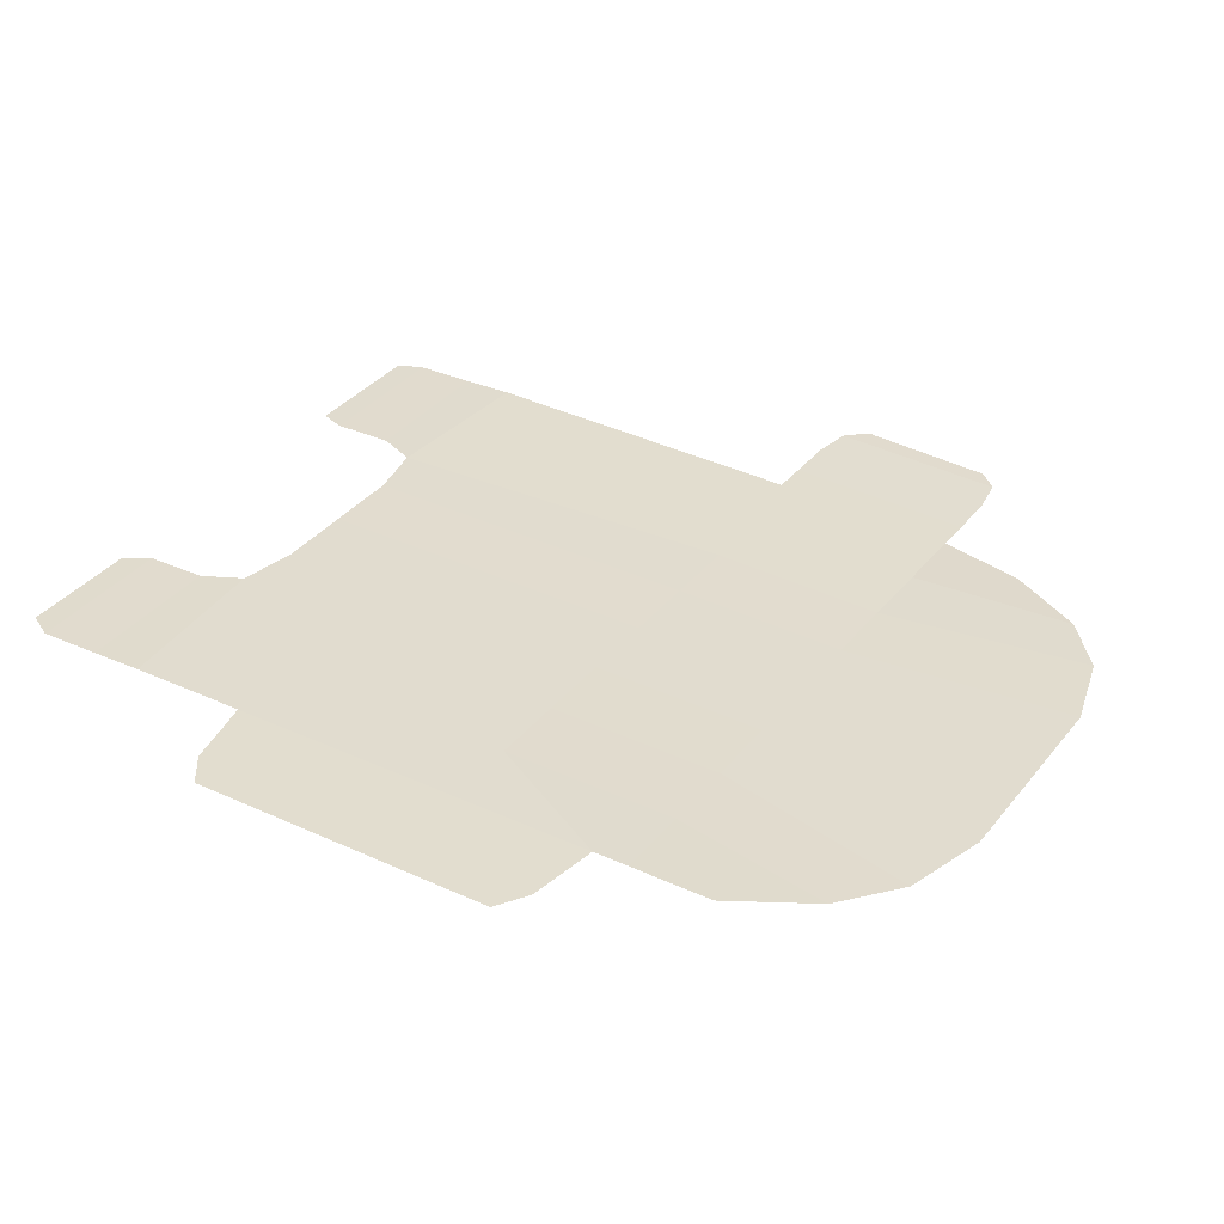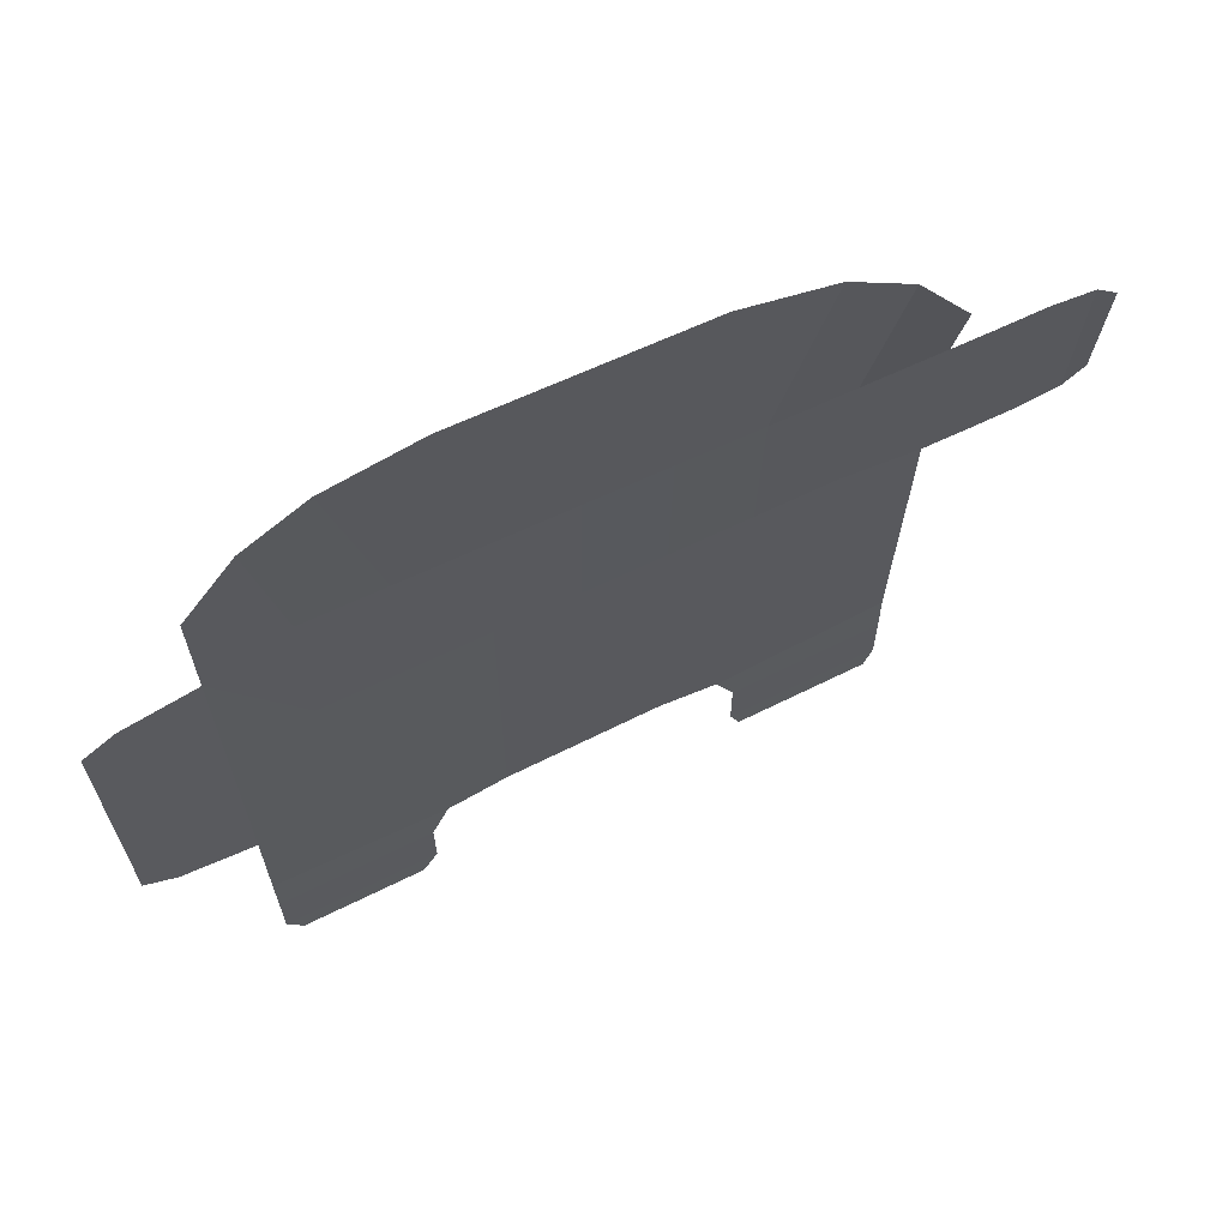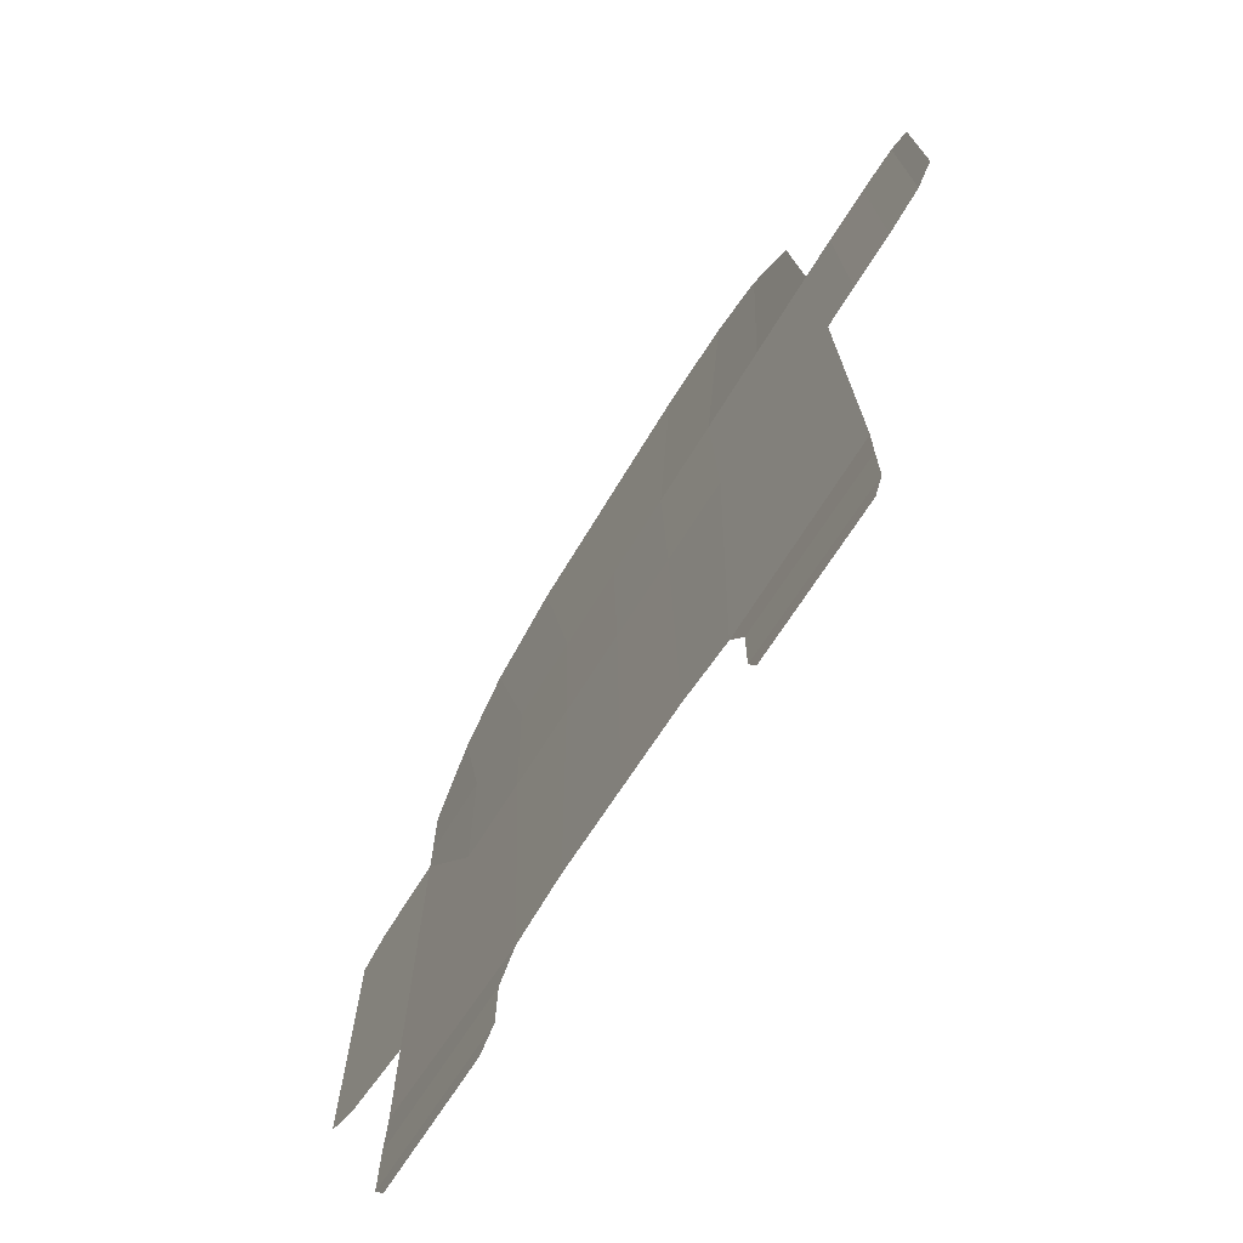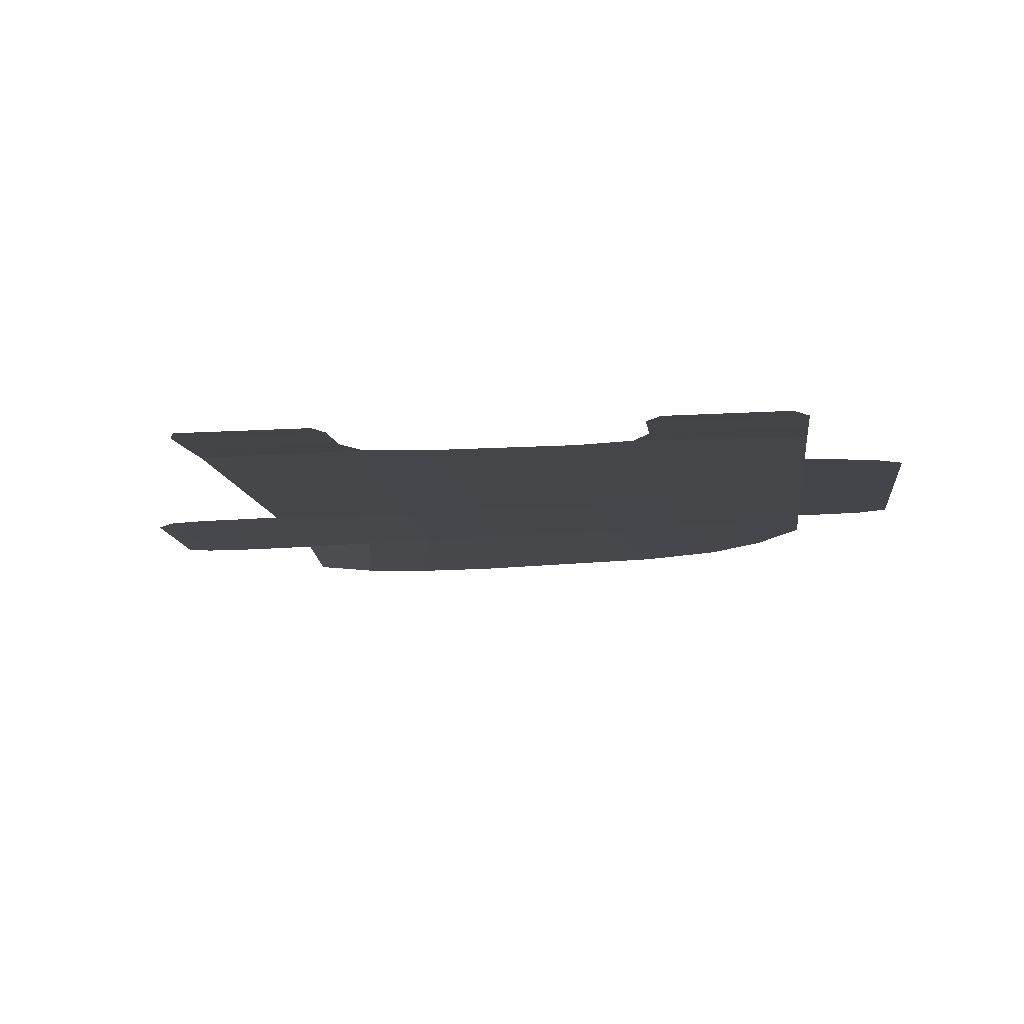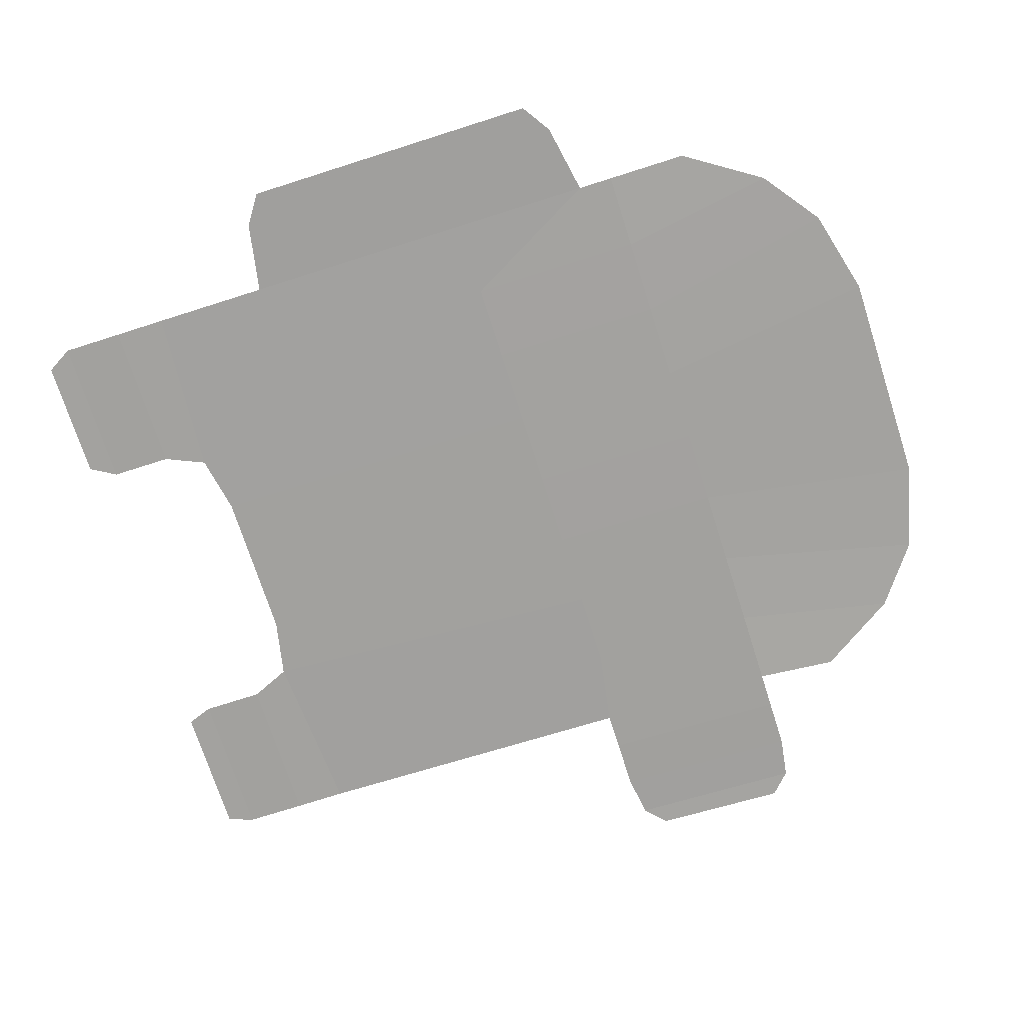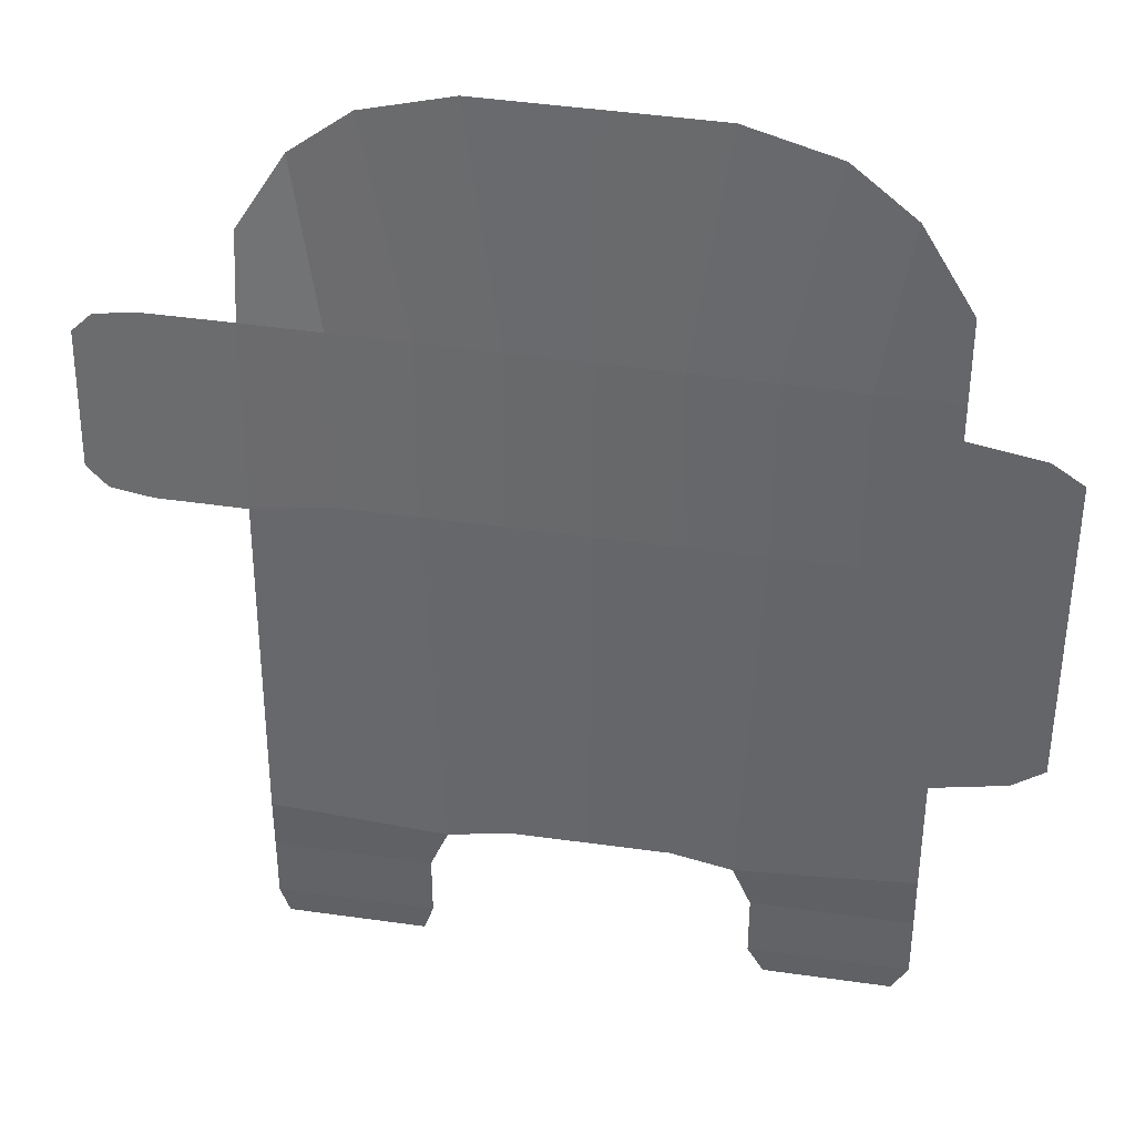
<metadata>
{"format":"obj","ext":"obj","renderer":"f3d","projection":"perspective","resolution":1024,"background":"white","views":[{"elev":34.8,"azim":121.6,"up":"+Z"},{"elev":67.5,"azim":152.9,"up":"+Y"},{"elev":-72.8,"azim":-124.1,"up":"+Y"},{"elev":-9.2,"azim":6.7,"up":"+Z"},{"elev":-71.3,"azim":107.7,"up":"+Z"},{"elev":37.0,"azim":9.6,"up":"+Y"}]}
</metadata>
<code>
o Plane.004
v 1 -1 0
v -0.9993 -1.001 -0.02435
v 1 0.9865 -0
v -0.9985 0.9852 -0.124
v 1 0.7206 0
v -0.9989 0.7196 -0.0742
v 0.000372 -1 -0.01217
v 0.000728 1.464 -0.06202
v 0.00055 0.7201 -0.0371
v -0.4419 -1.039 -0.01826
v -0.6409 1.39 -0.09303
v -0.4992 0.7199 -0.05565
v 0.6423 1.39 -0.03101
v 0.5003 0.7204 -0.01855
v 0.4426 -1.038 -0.006086
v -0.8361 1.241 -0.1085
v -0.749 0.7198 -0.06492
v 0.8376 1.242 -0.01551
v 0.7501 0.7205 -0.009274
v 0.2503 -1 -0.00913
v 0.3588 1.464 -0.04652
v 0.2504 0.7202 -0.02782
v -0.3573 1.464 -0.07753
v -0.2493 0.72 -0.04637
v -0.2495 -1 -0.01522
v 1 0.6051 0
v -0.9991 0.1087 -0.04927
v 0.000461 0.1495 -0.02464
v -0.4993 0.1493 -0.03695
v 0.5002 0.1497 -0.01232
v -0.7492 0.1492 -0.04311
v 0.7501 0.1498 -0.006159
v 0.2503 0.1496 -0.01848
v -0.2494 0.1494 -0.03079
v -1.484 0.6333 -0.09146
v -1.484 0.1937 -0.06654
v -1.282 0.7193 -0.08283
v -1.282 0.1084 -0.0579
v -1.12 0.7195 -0.07851
v -1.12 0.1085 -0.05359
v -1.417 0.1285 -0.06222
v -1.416 0.6989 -0.08715
v 0.9499 -1.452 -0.007123
v -0.9685 -1.453 -0.03147
v -0.5298 -1.453 -0.02538
v 0.5508 -1.452 -0.01321
v -0.9991 -1.17 -0.02791
v -0.4993 -1.169 -0.02182
v 0.5003 -1.169 -0.009648
v 1 -1.169 -0.003561
v 1 -1.368 -0.005342
v 0.5004 -1.368 -0.01143
v -0.4993 -1.368 -0.0236
v -0.9991 -1.368 -0.02969
v 1 -0.6178 0
v 1.233 0.5621 0
v 1.233 -0.5747 0
v 1 -0.1174 0
v 1.333 -0.1174 0
v 1 -0.508 0
v 1.333 -0.508 0
v 1 0.4953 0
v 1.333 0.4953 0
f 17 6 4 16
f 31 27 6 17
f 33 28 9 22
f 22 9 8 21
f 34 29 12 24
f 24 12 11 23
f 19 14 13 18
f 32 30 14 19
f 29 31 17 12
f 12 17 16 11
f 26 32 19 5
f 5 19 18 3
f 14 22 21 13
f 30 33 22 14
f 9 24 23 8
f 28 34 24 9
f 7 25 34 28
f 15 20 33 30
f 25 10 29 34
f 20 7 28 33
f 42 41 36 35
f 39 40 38 37
f 6 27 40 39
f 37 38 41 42
f 10 2 27 31 29
f 15 30 32 26 62 58 60 55 1
f 52 51 43 46
f 54 53 45 44
f 2 10 48 47
f 15 1 50 49
f 49 50 51 52
f 47 48 53 54
f 62 26 56 63
f 60 58 59 61
f 55 60 61 57
f 58 62 63 59

</code>
